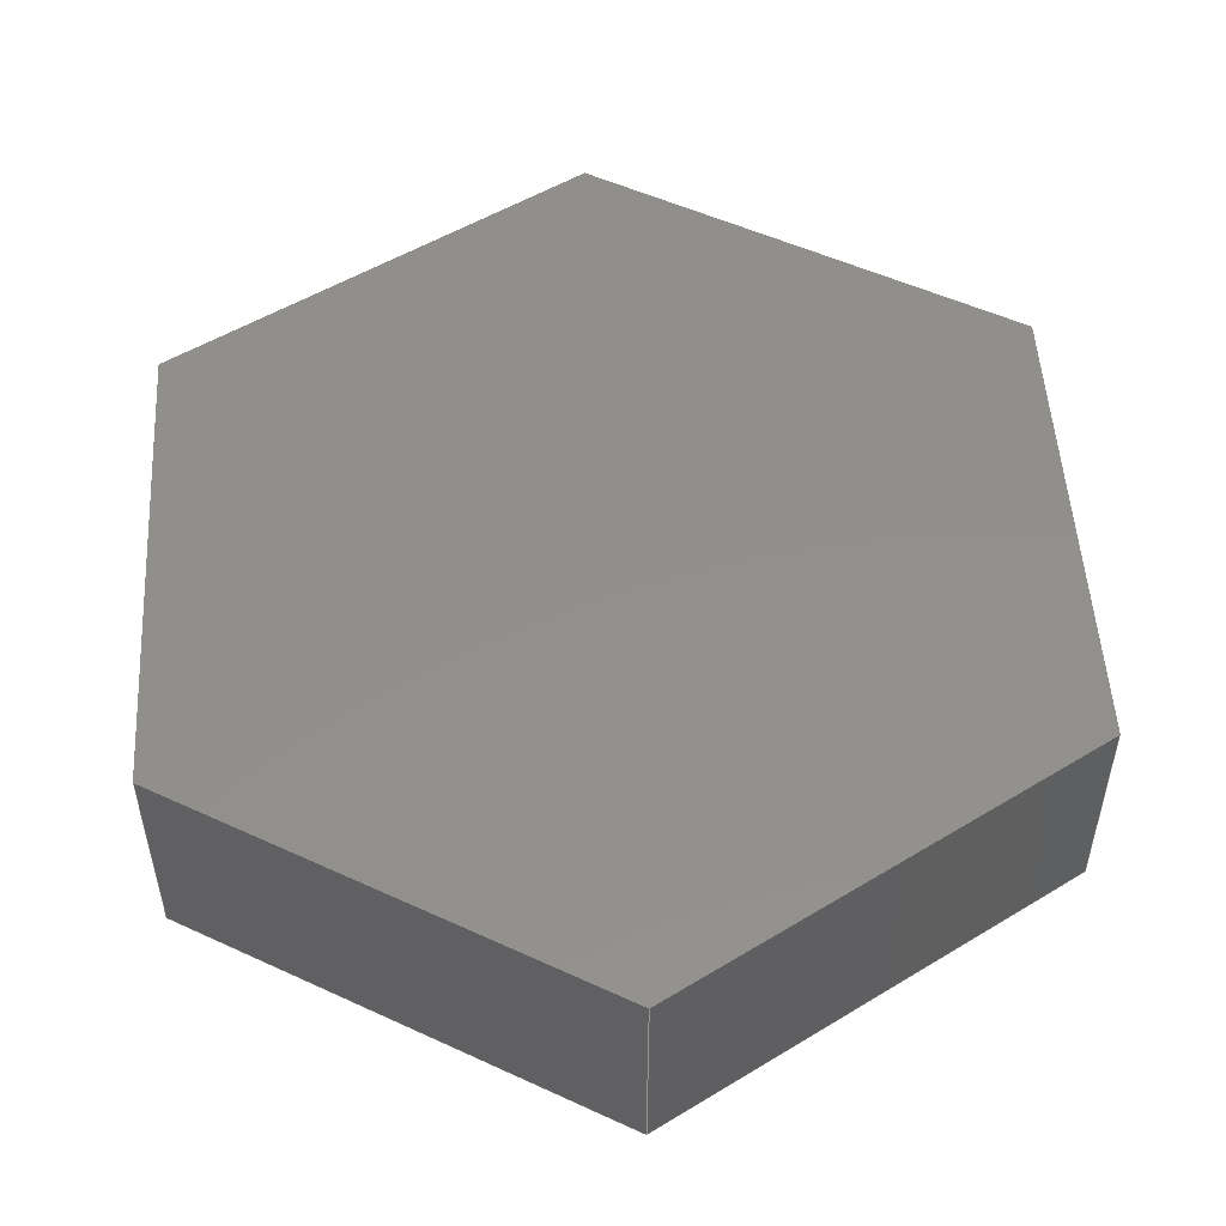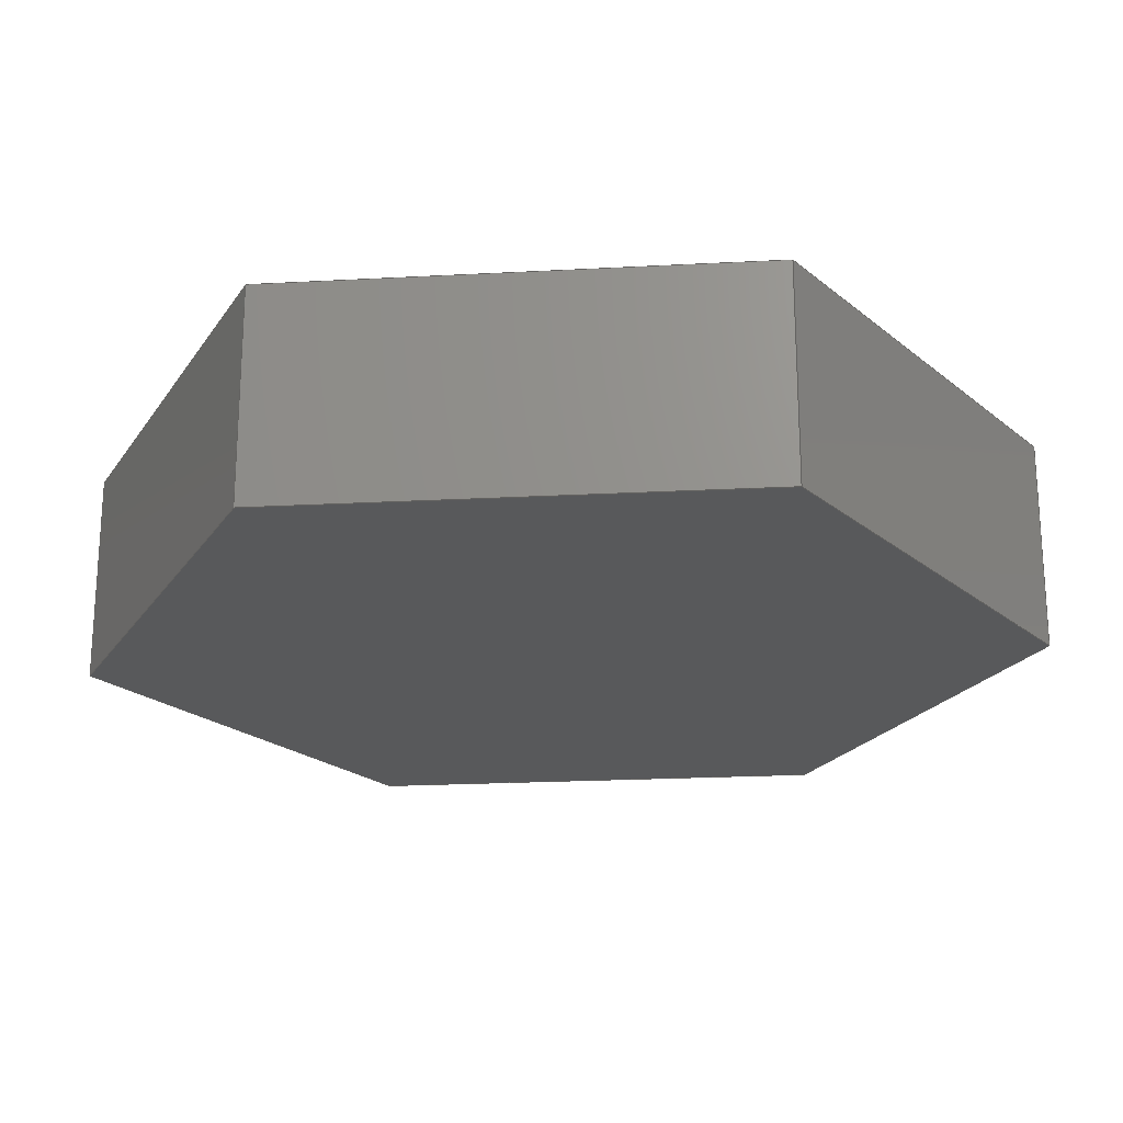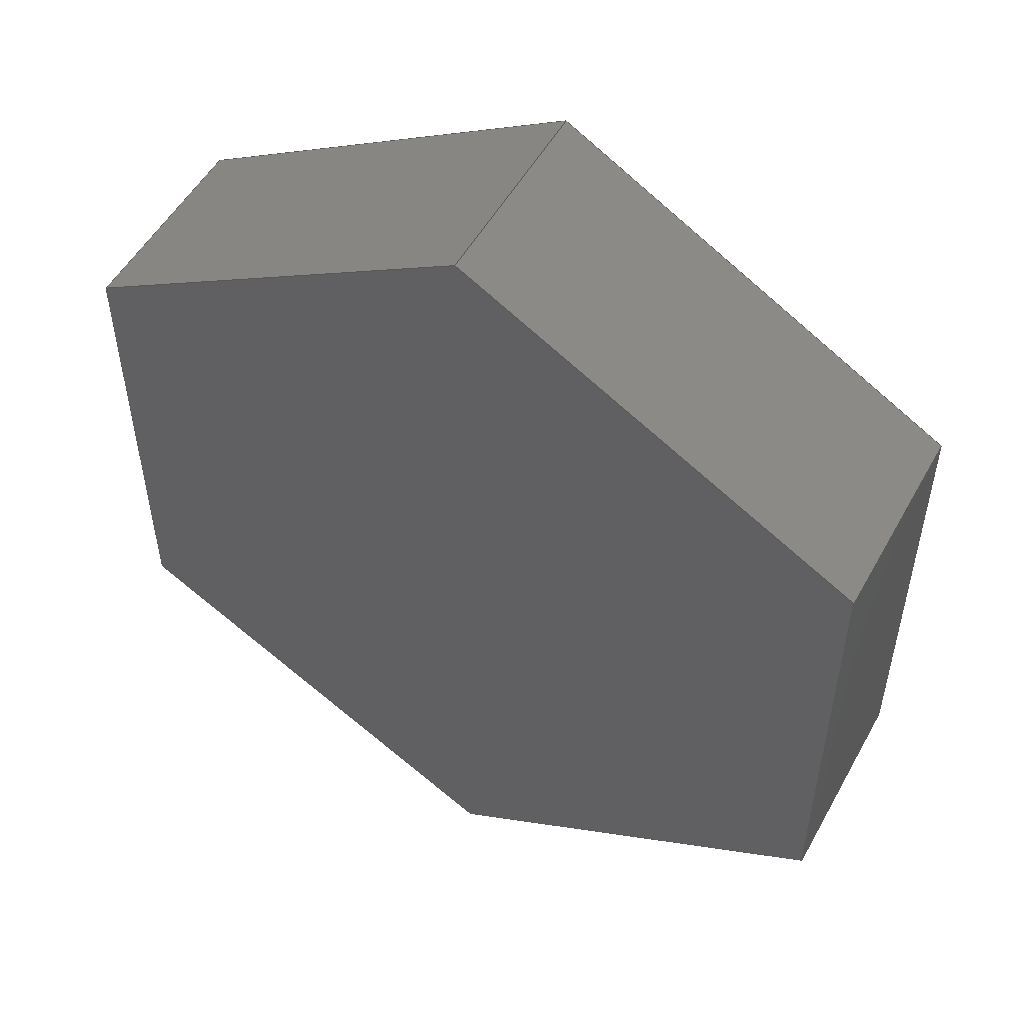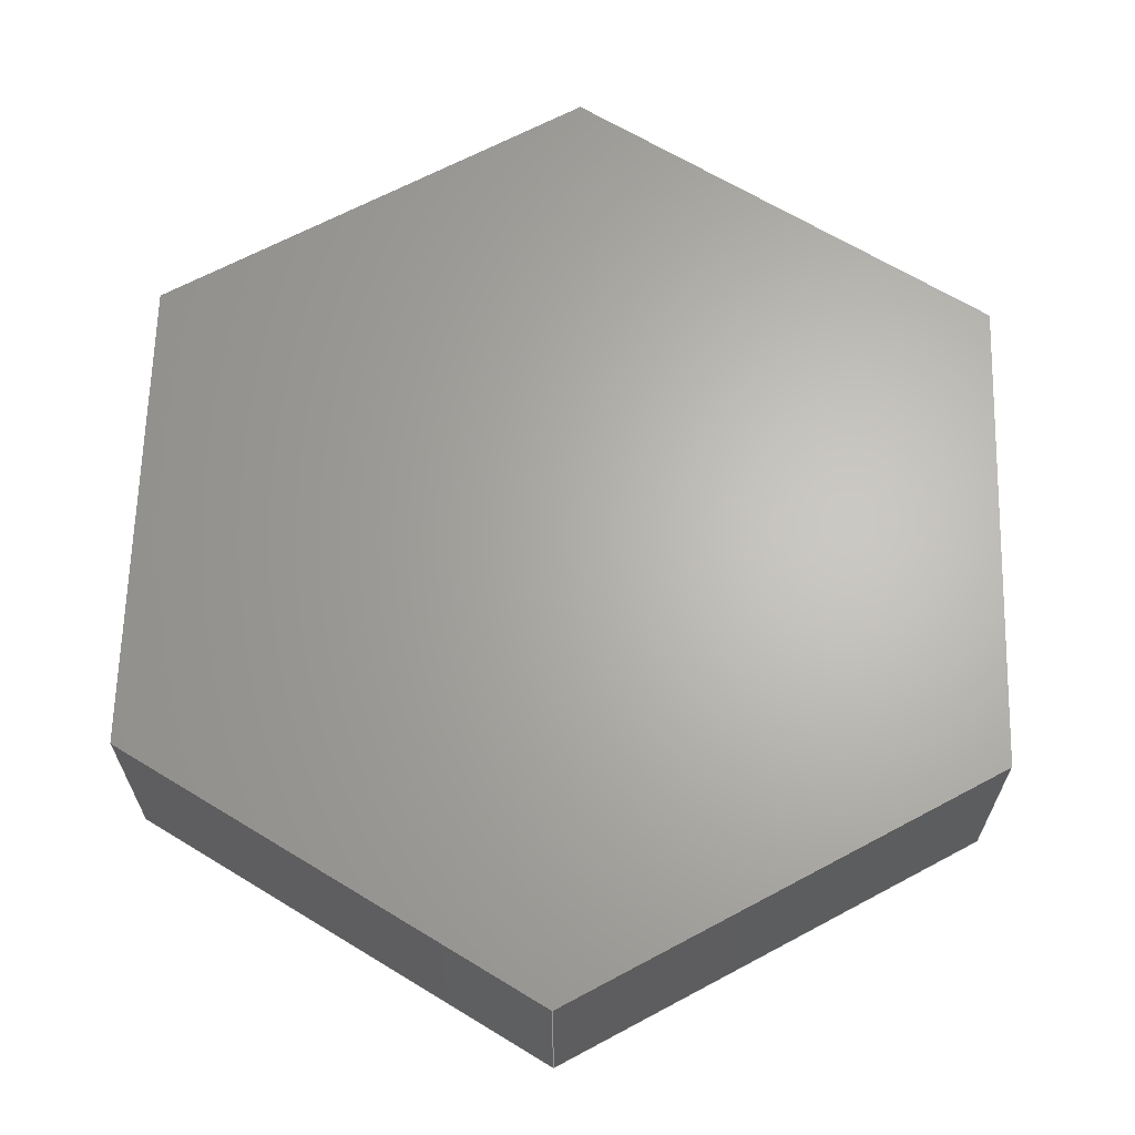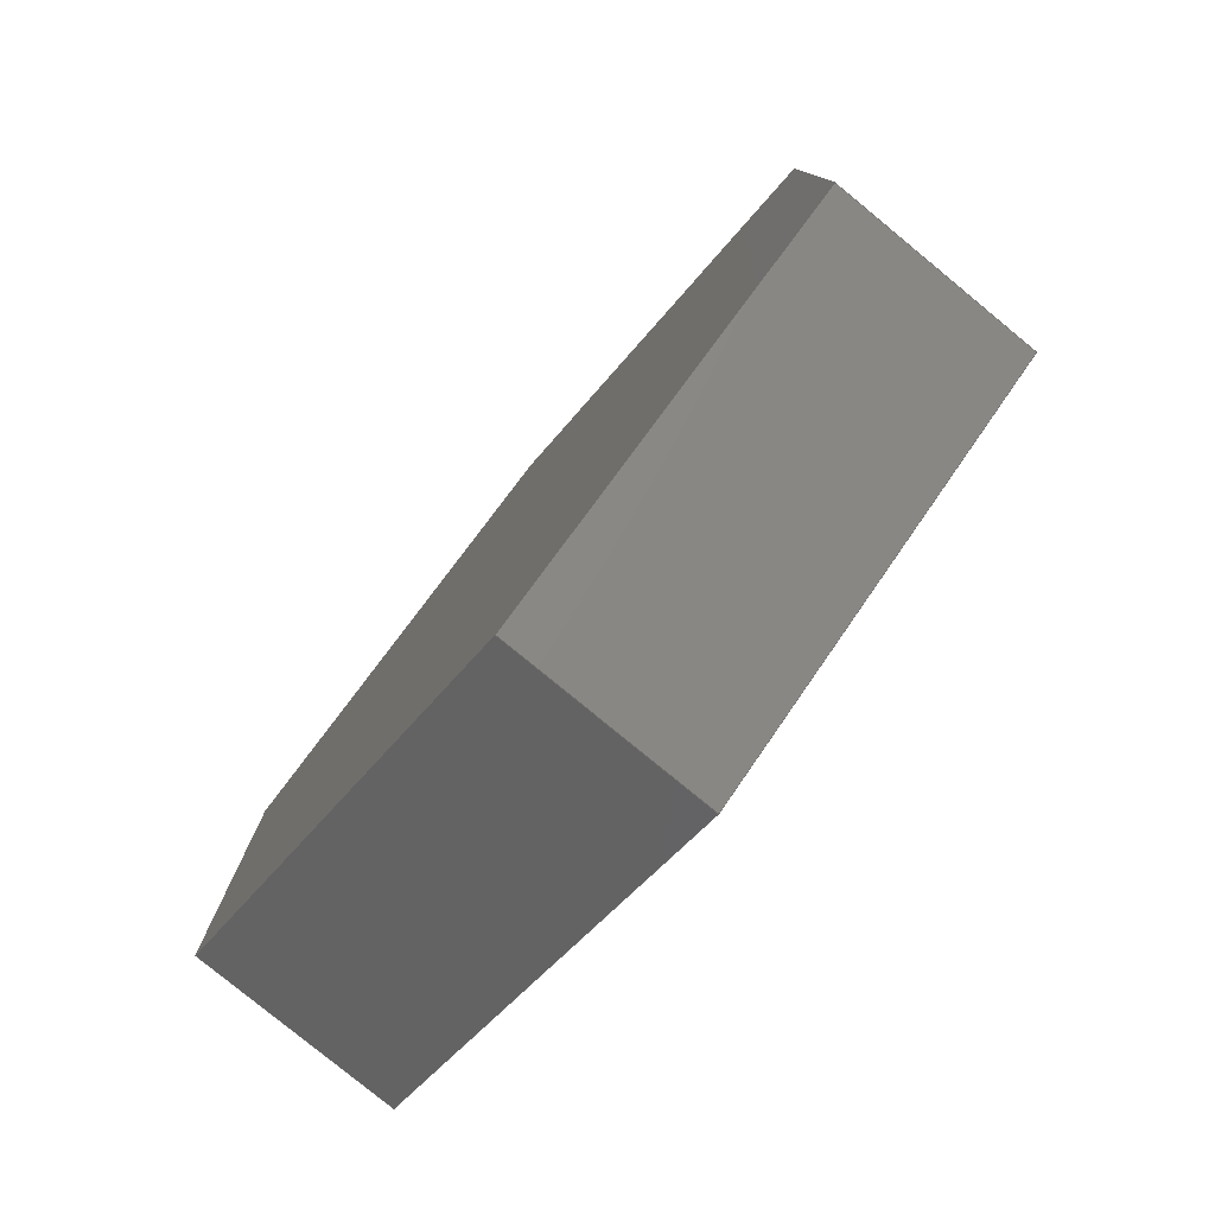
<metadata>
{"format":"step","ext":"step","renderer":"f3d","projection":"perspective","resolution":1024,"background":"white","views":[{"elev":51.8,"azim":56.6,"up":"+Z"},{"elev":-21.7,"azim":95.4,"up":"+Z"},{"elev":52.3,"azim":-151.5,"up":"+Y"},{"elev":65.2,"azim":1.6,"up":"+Z"},{"elev":-79.6,"azim":50.6,"up":"+Y"}]}
</metadata>
<code>
ISO-10303-21;
DATA;
#1=MECHANICAL_DESIGN_GEOMETRIC_PRESENTATION_REPRESENTATION('',(#4),#240);
#2=SHAPE_REPRESENTATION_RELATIONSHIP('SRR','None',#247,#3);
#3=ADVANCED_BREP_SHAPE_REPRESENTATION('',(#5),#239);
#4=STYLED_ITEM('',(#257),#5);
#5=MANIFOLD_SOLID_BREP('Body1',#140);
#6=FACE_OUTER_BOUND('',#14,.T.);
#7=FACE_OUTER_BOUND('',#15,.T.);
#8=FACE_OUTER_BOUND('',#16,.T.);
#9=FACE_OUTER_BOUND('',#17,.T.);
#10=FACE_OUTER_BOUND('',#18,.T.);
#11=FACE_OUTER_BOUND('',#19,.T.);
#12=FACE_OUTER_BOUND('',#20,.T.);
#13=FACE_OUTER_BOUND('',#21,.T.);
#14=EDGE_LOOP('',(#88,#89,#90,#91,#92,#93));
#15=EDGE_LOOP('',(#94,#95,#96,#97));
#16=EDGE_LOOP('',(#98,#99,#100,#101));
#17=EDGE_LOOP('',(#102,#103,#104,#105));
#18=EDGE_LOOP('',(#106,#107,#108,#109));
#19=EDGE_LOOP('',(#110,#111,#112,#113));
#20=EDGE_LOOP('',(#114,#115,#116,#117));
#21=EDGE_LOOP('',(#118,#119,#120,#121,#122,#123));
#22=LINE('',#202,#40);
#23=LINE('',#204,#41);
#24=LINE('',#206,#42);
#25=LINE('',#208,#43);
#26=LINE('',#210,#44);
#27=LINE('',#211,#45);
#28=LINE('',#214,#46);
#29=LINE('',#216,#47);
#30=LINE('',#217,#48);
#31=LINE('',#220,#49);
#32=LINE('',#221,#50);
#33=LINE('',#224,#51);
#34=LINE('',#225,#52);
#35=LINE('',#228,#53);
#36=LINE('',#229,#54);
#37=LINE('',#232,#55);
#38=LINE('',#233,#56);
#39=LINE('',#235,#57);
#40=VECTOR('',#166,1);
#41=VECTOR('',#167,1);
#42=VECTOR('',#168,1);
#43=VECTOR('',#169,1);
#44=VECTOR('',#170,1);
#45=VECTOR('',#171,1);
#46=VECTOR('',#174,1);
#47=VECTOR('',#175,1);
#48=VECTOR('',#176,1);
#49=VECTOR('',#179,1);
#50=VECTOR('',#180,1);
#51=VECTOR('',#183,1);
#52=VECTOR('',#184,1);
#53=VECTOR('',#187,1);
#54=VECTOR('',#188,1);
#55=VECTOR('',#191,1);
#56=VECTOR('',#192,1);
#57=VECTOR('',#195,1);
#58=VERTEX_POINT('',#200);
#59=VERTEX_POINT('',#201);
#60=VERTEX_POINT('',#203);
#61=VERTEX_POINT('',#205);
#62=VERTEX_POINT('',#207);
#63=VERTEX_POINT('',#209);
#64=VERTEX_POINT('',#213);
#65=VERTEX_POINT('',#215);
#66=VERTEX_POINT('',#219);
#67=VERTEX_POINT('',#223);
#68=VERTEX_POINT('',#227);
#69=VERTEX_POINT('',#231);
#70=EDGE_CURVE('',#58,#59,#22,.T.);
#71=EDGE_CURVE('',#60,#58,#23,.T.);
#72=EDGE_CURVE('',#61,#60,#24,.T.);
#73=EDGE_CURVE('',#62,#61,#25,.T.);
#74=EDGE_CURVE('',#63,#62,#26,.T.);
#75=EDGE_CURVE('',#59,#63,#27,.T.);
#76=EDGE_CURVE('',#60,#64,#28,.T.);
#77=EDGE_CURVE('',#65,#64,#29,.T.);
#78=EDGE_CURVE('',#61,#65,#30,.T.);
#79=EDGE_CURVE('',#58,#66,#31,.T.);
#80=EDGE_CURVE('',#64,#66,#32,.T.);
#81=EDGE_CURVE('',#59,#67,#33,.T.);
#82=EDGE_CURVE('',#66,#67,#34,.T.);
#83=EDGE_CURVE('',#68,#65,#35,.T.);
#84=EDGE_CURVE('',#62,#68,#36,.T.);
#85=EDGE_CURVE('',#69,#68,#37,.T.);
#86=EDGE_CURVE('',#63,#69,#38,.T.);
#87=EDGE_CURVE('',#67,#69,#39,.T.);
#88=ORIENTED_EDGE('',*,*,#70,.F.);
#89=ORIENTED_EDGE('',*,*,#71,.F.);
#90=ORIENTED_EDGE('',*,*,#72,.F.);
#91=ORIENTED_EDGE('',*,*,#73,.F.);
#92=ORIENTED_EDGE('',*,*,#74,.F.);
#93=ORIENTED_EDGE('',*,*,#75,.F.);
#94=ORIENTED_EDGE('',*,*,#72,.T.);
#95=ORIENTED_EDGE('',*,*,#76,.T.);
#96=ORIENTED_EDGE('',*,*,#77,.F.);
#97=ORIENTED_EDGE('',*,*,#78,.F.);
#98=ORIENTED_EDGE('',*,*,#71,.T.);
#99=ORIENTED_EDGE('',*,*,#79,.T.);
#100=ORIENTED_EDGE('',*,*,#80,.F.);
#101=ORIENTED_EDGE('',*,*,#76,.F.);
#102=ORIENTED_EDGE('',*,*,#70,.T.);
#103=ORIENTED_EDGE('',*,*,#81,.T.);
#104=ORIENTED_EDGE('',*,*,#82,.F.);
#105=ORIENTED_EDGE('',*,*,#79,.F.);
#106=ORIENTED_EDGE('',*,*,#73,.T.);
#107=ORIENTED_EDGE('',*,*,#78,.T.);
#108=ORIENTED_EDGE('',*,*,#83,.F.);
#109=ORIENTED_EDGE('',*,*,#84,.F.);
#110=ORIENTED_EDGE('',*,*,#74,.T.);
#111=ORIENTED_EDGE('',*,*,#84,.T.);
#112=ORIENTED_EDGE('',*,*,#85,.F.);
#113=ORIENTED_EDGE('',*,*,#86,.F.);
#114=ORIENTED_EDGE('',*,*,#75,.T.);
#115=ORIENTED_EDGE('',*,*,#86,.T.);
#116=ORIENTED_EDGE('',*,*,#87,.F.);
#117=ORIENTED_EDGE('',*,*,#81,.F.);
#118=ORIENTED_EDGE('',*,*,#82,.T.);
#119=ORIENTED_EDGE('',*,*,#87,.T.);
#120=ORIENTED_EDGE('',*,*,#85,.T.);
#121=ORIENTED_EDGE('',*,*,#83,.T.);
#122=ORIENTED_EDGE('',*,*,#77,.T.);
#123=ORIENTED_EDGE('',*,*,#80,.T.);
#124=PLANE('',#154);
#125=PLANE('',#155);
#126=PLANE('',#156);
#127=PLANE('',#157);
#128=PLANE('',#158);
#129=PLANE('',#159);
#130=PLANE('',#160);
#131=PLANE('',#161);
#132=ADVANCED_FACE('',(#6),#124,.F.);
#133=ADVANCED_FACE('',(#7),#125,.T.);
#134=ADVANCED_FACE('',(#8),#126,.T.);
#135=ADVANCED_FACE('',(#9),#127,.T.);
#136=ADVANCED_FACE('',(#10),#128,.T.);
#137=ADVANCED_FACE('',(#11),#129,.T.);
#138=ADVANCED_FACE('',(#12),#130,.T.);
#139=ADVANCED_FACE('',(#13),#131,.T.);
#140=CLOSED_SHELL('',(#132,#133,#134,#135,#136,#137,#138,#139));
#141=DERIVED_UNIT_ELEMENT(#143,1);
#142=DERIVED_UNIT_ELEMENT(#242,3);
#143=(
MASS_UNIT()
NAMED_UNIT(*)
SI_UNIT(.KILO.,.GRAM.)
);
#144=DERIVED_UNIT((#141,#142));
#145=MEASURE_REPRESENTATION_ITEM('density measure',
POSITIVE_RATIO_MEASURE(7850),#144);
#146=PROPERTY_DEFINITION_REPRESENTATION(#151,#148);
#147=PROPERTY_DEFINITION_REPRESENTATION(#152,#149);
#148=REPRESENTATION('material name',(#150),#239);
#149=REPRESENTATION('density',(#145),#239);
#150=DESCRIPTIVE_REPRESENTATION_ITEM('Steel','Steel');
#151=PROPERTY_DEFINITION('material property','material name',#249);
#152=PROPERTY_DEFINITION('material property','density of part',#249);
#153=AXIS2_PLACEMENT_3D('placement',#198,#162,#163);
#154=AXIS2_PLACEMENT_3D('',#199,#164,#165);
#155=AXIS2_PLACEMENT_3D('',#212,#172,#173);
#156=AXIS2_PLACEMENT_3D('',#218,#177,#178);
#157=AXIS2_PLACEMENT_3D('',#222,#181,#182);
#158=AXIS2_PLACEMENT_3D('',#226,#185,#186);
#159=AXIS2_PLACEMENT_3D('',#230,#189,#190);
#160=AXIS2_PLACEMENT_3D('',#234,#193,#194);
#161=AXIS2_PLACEMENT_3D('',#236,#196,#197);
#162=DIRECTION('axis',(0,0,1));
#163=DIRECTION('refdir',(1,0,0));
#164=DIRECTION('center_axis',(0,0,1));
#165=DIRECTION('ref_axis',(1,0,0));
#166=DIRECTION('',(0.866,0.5,0));
#167=DIRECTION('',(0.866,-0.5,0));
#168=DIRECTION('',(0,-1,0));
#169=DIRECTION('',(-0.866,-0.5,0));
#170=DIRECTION('',(-0.866,0.5,0));
#171=DIRECTION('',(-3.701e-16,1,0));
#172=DIRECTION('center_axis',(-1,0,0));
#173=DIRECTION('ref_axis',(0,-1,0));
#174=DIRECTION('',(0,0,1));
#175=DIRECTION('',(0,-1,0));
#176=DIRECTION('',(0,0,1));
#177=DIRECTION('center_axis',(-0.5,-0.866,0));
#178=DIRECTION('ref_axis',(0.866,-0.5,0));
#179=DIRECTION('',(0,0,1));
#180=DIRECTION('',(0.866,-0.5,0));
#181=DIRECTION('center_axis',(0.5,-0.866,0));
#182=DIRECTION('ref_axis',(0.866,0.5,0));
#183=DIRECTION('',(0,0,1));
#184=DIRECTION('',(0.866,0.5,0));
#185=DIRECTION('center_axis',(-0.5,0.866,0));
#186=DIRECTION('ref_axis',(-0.866,-0.5,0));
#187=DIRECTION('',(-0.866,-0.5,0));
#188=DIRECTION('',(0,0,1));
#189=DIRECTION('center_axis',(0.5,0.866,0));
#190=DIRECTION('ref_axis',(-0.866,0.5,0));
#191=DIRECTION('',(-0.866,0.5,0));
#192=DIRECTION('',(0,0,1));
#193=DIRECTION('center_axis',(1,3.701e-16,0));
#194=DIRECTION('ref_axis',(-3.701e-16,1,0));
#195=DIRECTION('',(-3.701e-16,1,0));
#196=DIRECTION('center_axis',(0,0,1));
#197=DIRECTION('ref_axis',(1,0,0));
#198=CARTESIAN_POINT('',(0,0,0));
#199=CARTESIAN_POINT('Origin',(5.551e-17,0,3.55));
#200=CARTESIAN_POINT('',(-1.422e-16,-0.45,3.55));
#201=CARTESIAN_POINT('',(0.3897,-0.225,3.55));
#202=CARTESIAN_POINT('',(0.09743,-0.3937,3.55));
#203=CARTESIAN_POINT('',(-0.3897,-0.225,3.55));
#204=CARTESIAN_POINT('',(-0.2923,-0.2812,3.55));
#205=CARTESIAN_POINT('',(-0.3897,0.225,3.55));
#206=CARTESIAN_POINT('',(-0.3897,0.1125,3.55));
#207=CARTESIAN_POINT('',(-5.138e-17,0.45,3.55));
#208=CARTESIAN_POINT('',(-0.09743,0.3937,3.55));
#209=CARTESIAN_POINT('',(0.3897,0.225,3.55));
#210=CARTESIAN_POINT('',(0.2923,0.2812,3.55));
#211=CARTESIAN_POINT('',(0.3897,-0.1125,3.55));
#212=CARTESIAN_POINT('Origin',(-0.3897,0.225,0));
#213=CARTESIAN_POINT('',(-0.3897,-0.225,3.75));
#214=CARTESIAN_POINT('',(-0.3897,-0.225,0));
#215=CARTESIAN_POINT('',(-0.3897,0.225,3.75));
#216=CARTESIAN_POINT('',(-0.3897,0.225,3.75));
#217=CARTESIAN_POINT('',(-0.3897,0.225,0));
#218=CARTESIAN_POINT('Origin',(-0.3897,-0.225,0));
#219=CARTESIAN_POINT('',(-1.422e-16,-0.45,3.75));
#220=CARTESIAN_POINT('',(-1.422e-16,-0.45,0));
#221=CARTESIAN_POINT('',(-0.3897,-0.225,3.75));
#222=CARTESIAN_POINT('Origin',(-1.422e-16,-0.45,0));
#223=CARTESIAN_POINT('',(0.3897,-0.225,3.75));
#224=CARTESIAN_POINT('',(0.3897,-0.225,0));
#225=CARTESIAN_POINT('',(-1.422e-16,-0.45,3.75));
#226=CARTESIAN_POINT('Origin',(-5.138e-17,0.45,0));
#227=CARTESIAN_POINT('',(-5.138e-17,0.45,3.75));
#228=CARTESIAN_POINT('',(-5.138e-17,0.45,3.75));
#229=CARTESIAN_POINT('',(-5.138e-17,0.45,0));
#230=CARTESIAN_POINT('Origin',(0.3897,0.225,0));
#231=CARTESIAN_POINT('',(0.3897,0.225,3.75));
#232=CARTESIAN_POINT('',(0.3897,0.225,3.75));
#233=CARTESIAN_POINT('',(0.3897,0.225,0));
#234=CARTESIAN_POINT('Origin',(0.3897,-0.225,0));
#235=CARTESIAN_POINT('',(0.3897,-0.225,3.75));
#236=CARTESIAN_POINT('Origin',(5.551e-17,0,3.75));
#237=UNCERTAINTY_MEASURE_WITH_UNIT(LENGTH_MEASURE(0.001),#241,
'DISTANCE_ACCURACY_VALUE',
'Maximum model space distance between geometric entities at asserted c
onnectivities');
#238=UNCERTAINTY_MEASURE_WITH_UNIT(LENGTH_MEASURE(0.001),#241,
'DISTANCE_ACCURACY_VALUE',
'Maximum model space distance between geometric entities at asserted c
onnectivities');
#239=(
GEOMETRIC_REPRESENTATION_CONTEXT(3)
GLOBAL_UNCERTAINTY_ASSIGNED_CONTEXT((#237))
GLOBAL_UNIT_ASSIGNED_CONTEXT((#241,#243,#244))
REPRESENTATION_CONTEXT('','3D')
);
#240=(
GEOMETRIC_REPRESENTATION_CONTEXT(3)
GLOBAL_UNCERTAINTY_ASSIGNED_CONTEXT((#238))
GLOBAL_UNIT_ASSIGNED_CONTEXT((#241,#243,#244))
REPRESENTATION_CONTEXT('','3D')
);
#241=(
LENGTH_UNIT()
NAMED_UNIT(*)
SI_UNIT(.CENTI.,.METRE.)
);
#242=(
LENGTH_UNIT()
NAMED_UNIT(*)
SI_UNIT($,.METRE.)
);
#243=(
NAMED_UNIT(*)
PLANE_ANGLE_UNIT()
SI_UNIT($,.RADIAN.)
);
#244=(
NAMED_UNIT(*)
SI_UNIT($,.STERADIAN.)
SOLID_ANGLE_UNIT()
);
#245=SHAPE_DEFINITION_REPRESENTATION(#246,#247);
#246=PRODUCT_DEFINITION_SHAPE('',$,#249);
#247=SHAPE_REPRESENTATION('',(#153),#239);
#248=PRODUCT_DEFINITION_CONTEXT('part definition',#253,'design');
#249=PRODUCT_DEFINITION('cap','cap',#250,#248);
#250=PRODUCT_DEFINITION_FORMATION('',$,#255);
#251=PRODUCT_RELATED_PRODUCT_CATEGORY('cap','cap',(#255));
#252=APPLICATION_PROTOCOL_DEFINITION('international standard',
'automotive_design',2009,#253);
#253=APPLICATION_CONTEXT(
'Core Data for Automotive Mechanical Design Process');
#254=PRODUCT_CONTEXT('part definition',#253,'mechanical');
#255=PRODUCT('cap','cap',$,(#254));
#256=PRESENTATION_STYLE_ASSIGNMENT((#258));
#257=PRESENTATION_STYLE_ASSIGNMENT((#259));
#258=SURFACE_STYLE_USAGE(.BOTH.,#260);
#259=SURFACE_STYLE_USAGE(.BOTH.,#261);
#260=SURFACE_SIDE_STYLE('',(#262));
#261=SURFACE_SIDE_STYLE('',(#263));
#262=SURFACE_STYLE_FILL_AREA(#264);
#263=SURFACE_STYLE_FILL_AREA(#265);
#264=FILL_AREA_STYLE('Steel - Satin',(#266));
#265=FILL_AREA_STYLE('Plastic - Glossy (Black)',(#267));
#266=FILL_AREA_STYLE_COLOUR('Steel - Satin',#268);
#267=FILL_AREA_STYLE_COLOUR('Plastic - Glossy (Black)',#269);
#268=COLOUR_RGB('Steel - Satin',0.6275,0.6275,0.6275);
#269=COLOUR_RGB('Plastic - Glossy (Black)',0.09804,0.09804,
0.09804);
ENDSEC;
END-ISO-10303-21;

</code>
